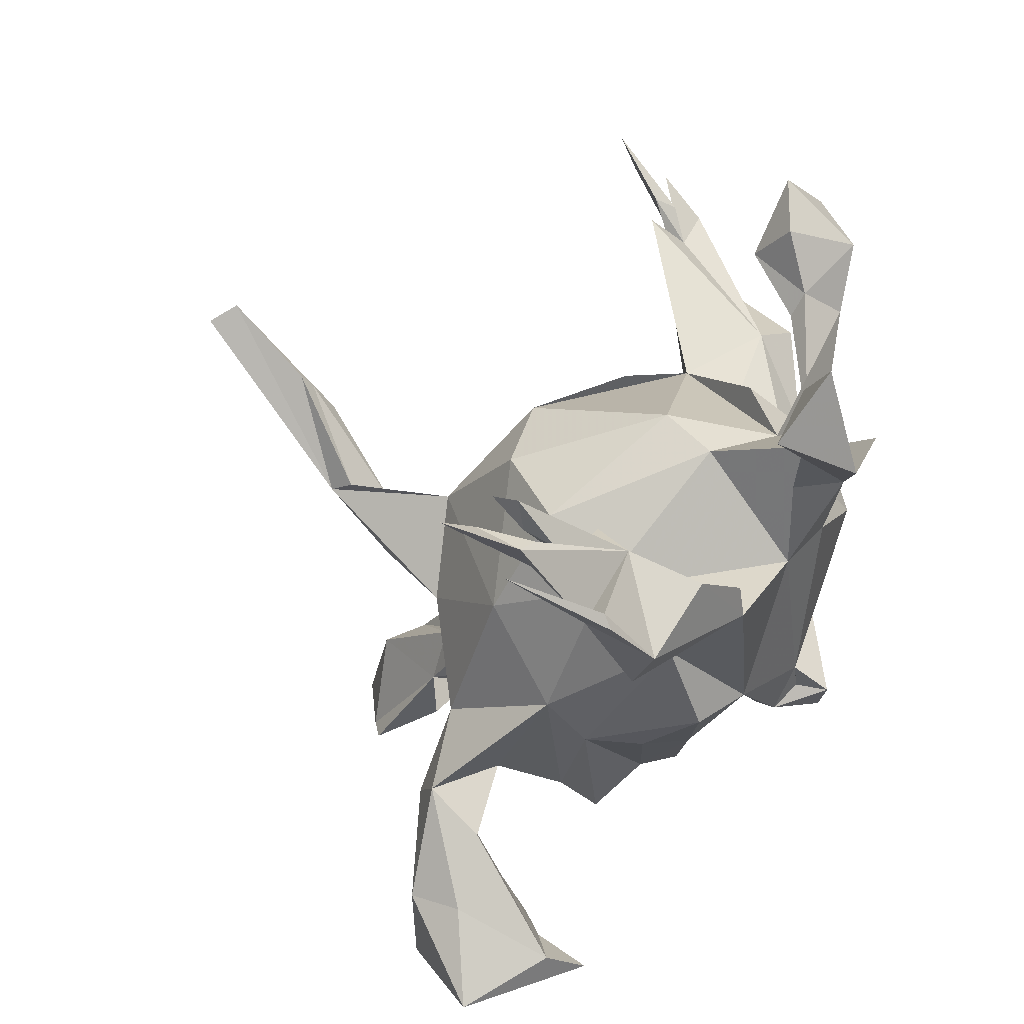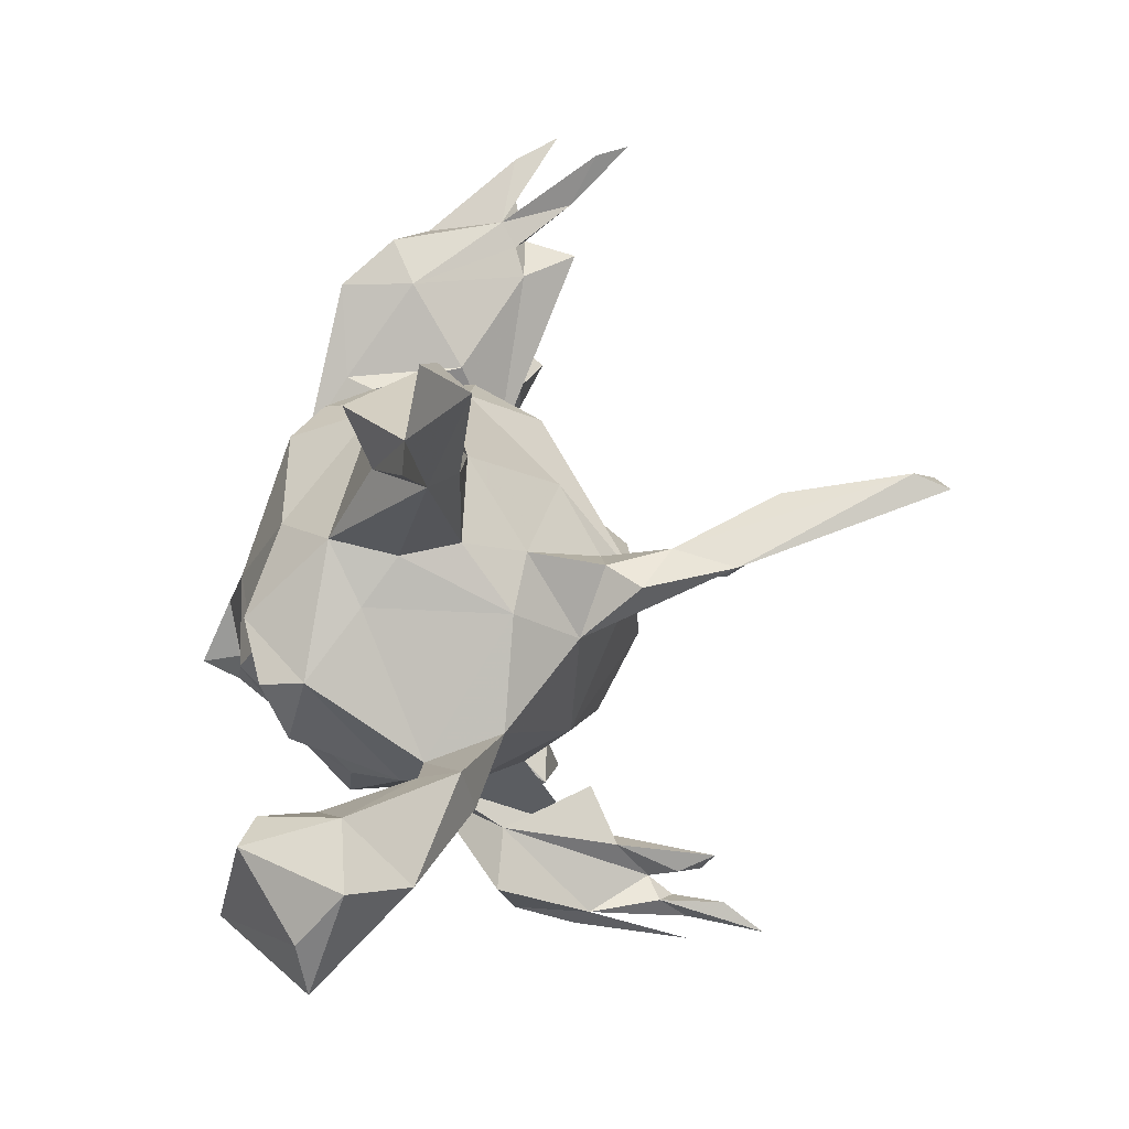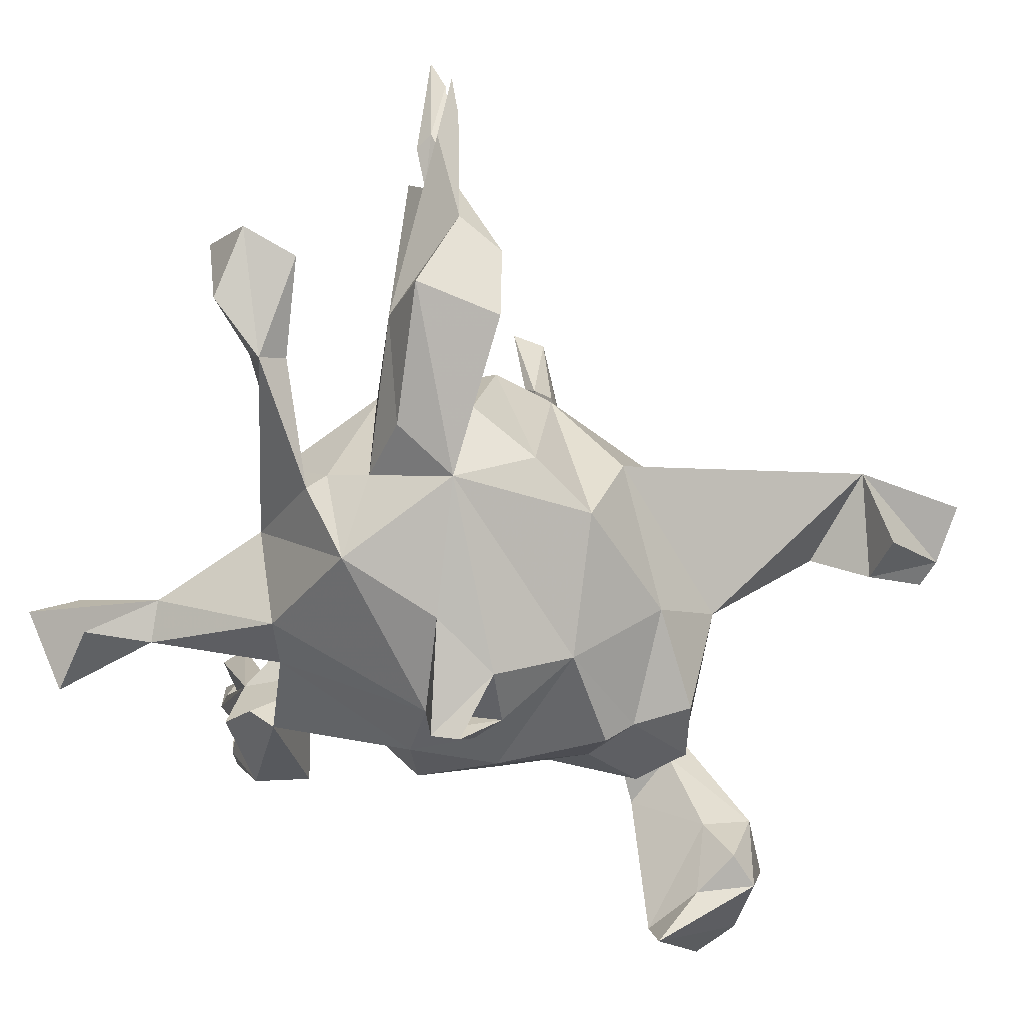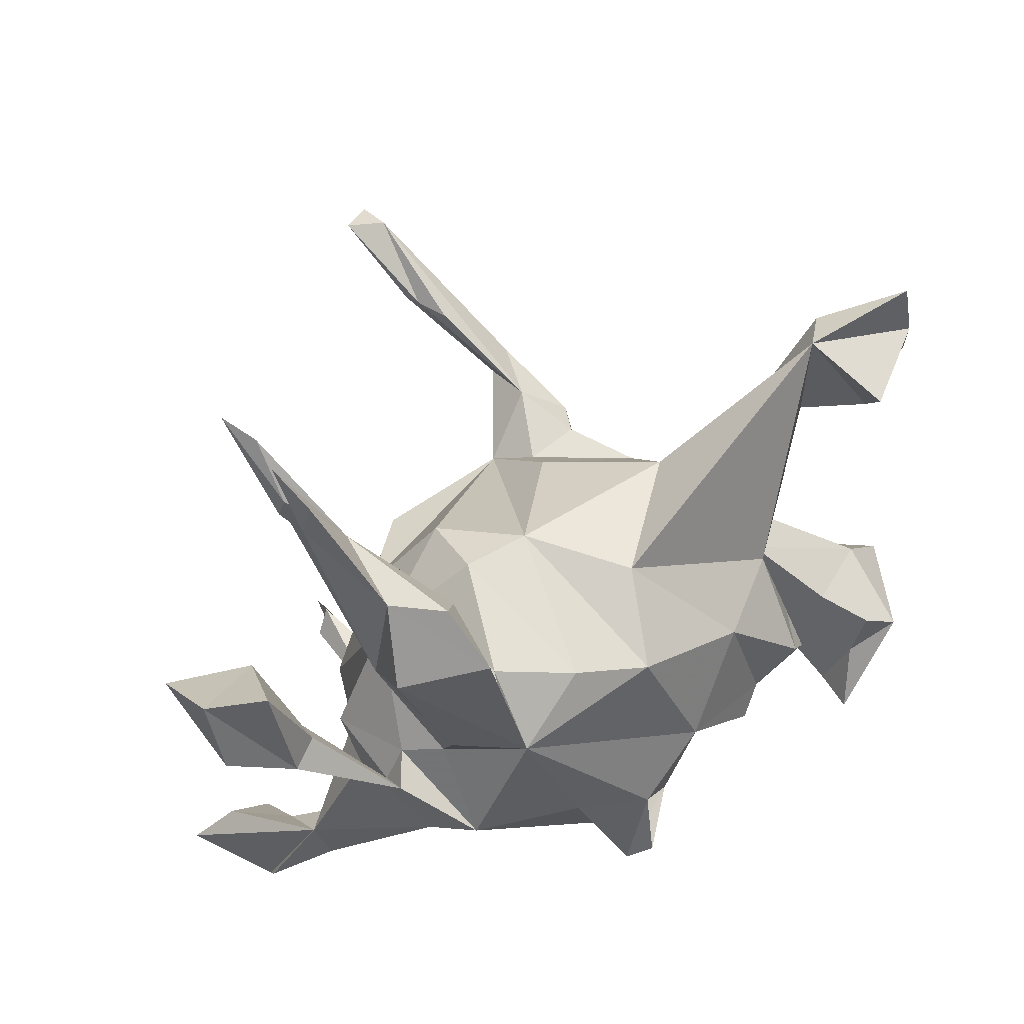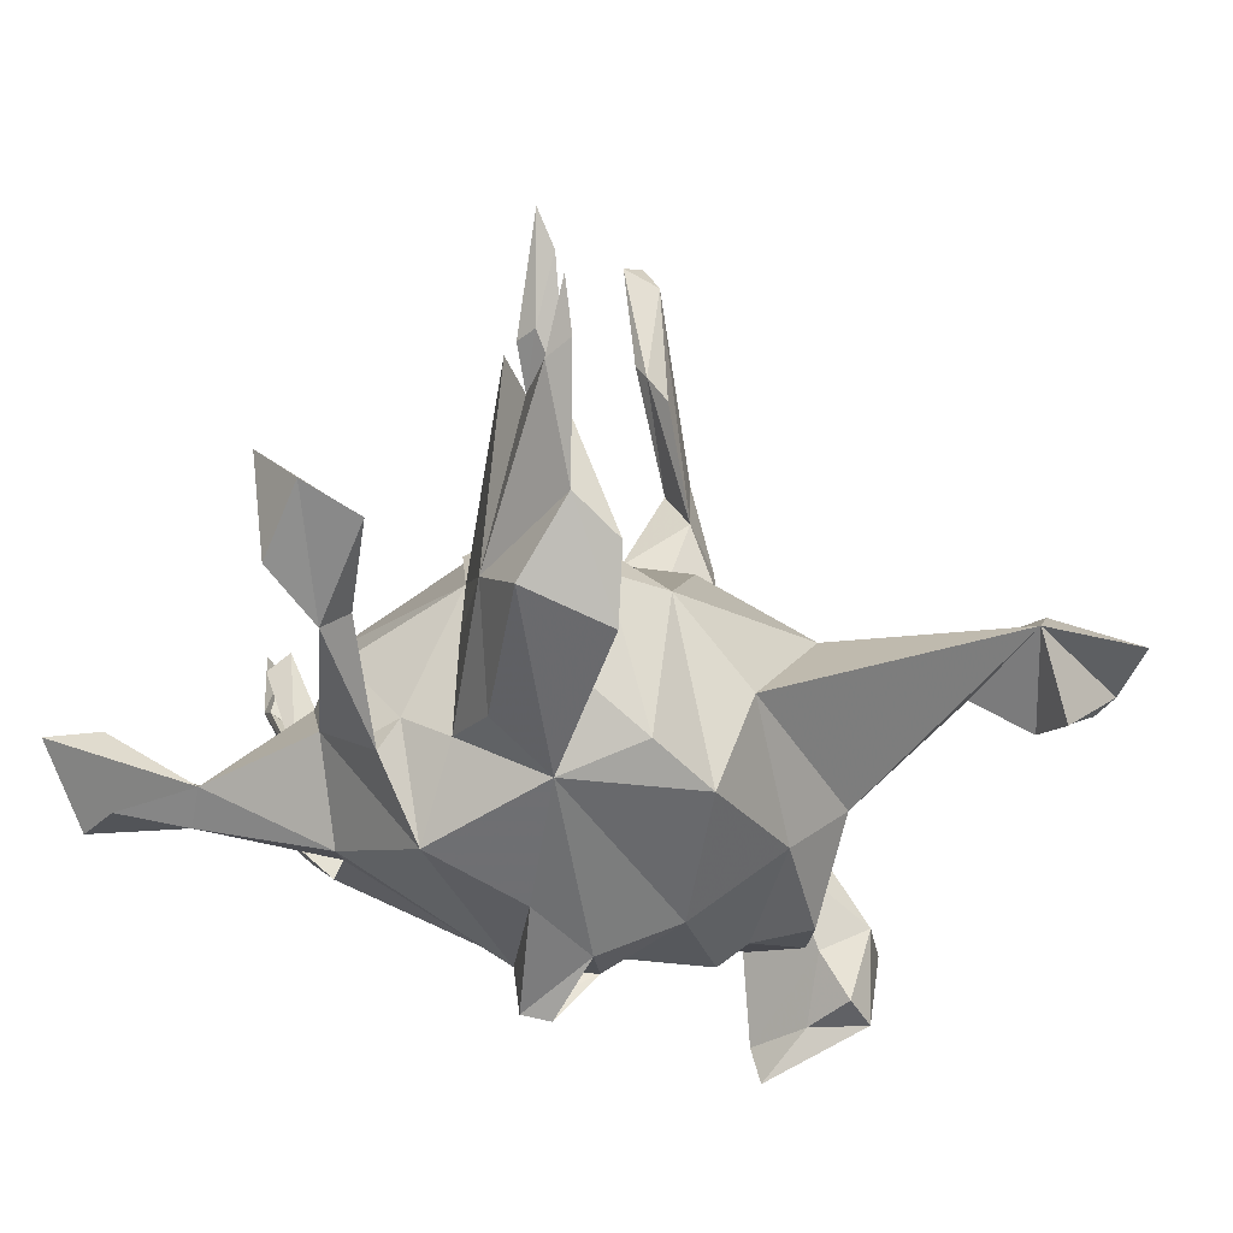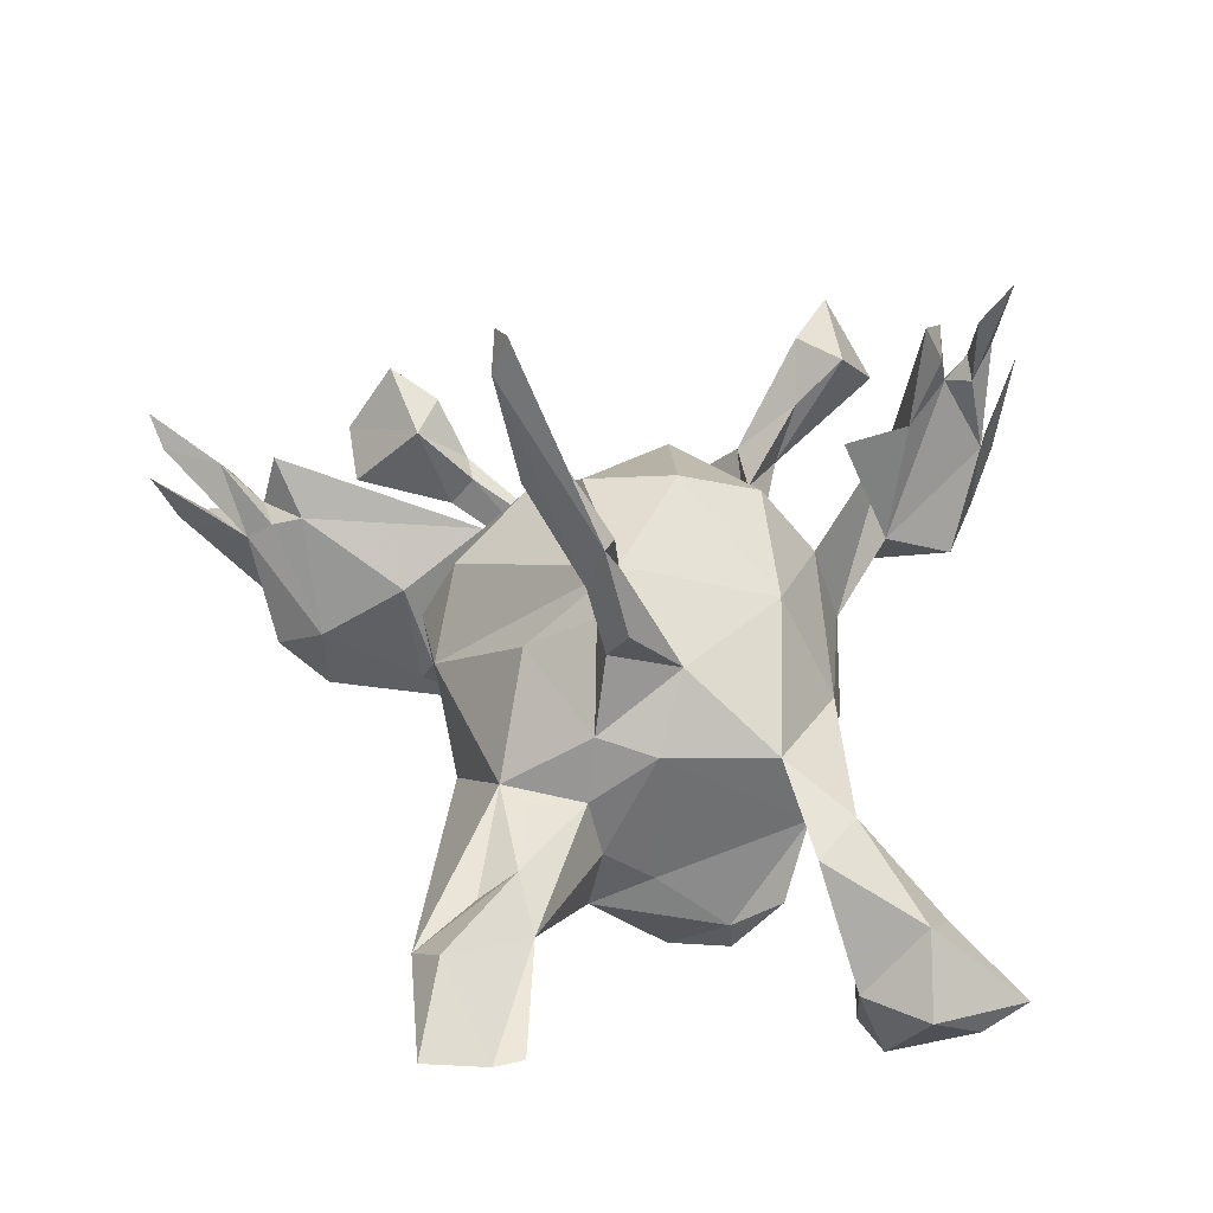
<metadata>
{"format":"obj","ext":"obj","renderer":"f3d","projection":"perspective","resolution":1024,"background":"white","views":[{"elev":-57.9,"azim":61.5,"up":"+Y"},{"elev":8.0,"azim":-78.6,"up":"+Y"},{"elev":-69.6,"azim":154.5,"up":"+Z"},{"elev":63.4,"azim":156.0,"up":"+Y"},{"elev":-39.7,"azim":152.1,"up":"+Z"},{"elev":53.4,"azim":-98.3,"up":"+Z"}]}
</metadata>
<code>
v 0.2266 -0.5404 0.292
v 0.1903 -0.4983 0.1516
v 0.2105 -0.5215 0.1236
v 0.2056 -0.5759 0.2725
v 0.2611 -0.5158 0.2874
v 0.2582 -0.5334 0.4033
v 0.2491 -0.4885 0.3453
v 0.2633 -0.4211 0.3295
v 0.2269 -0.4842 0.252
v 0.1815 -0.4942 0.03947
v 0.2249 -0.514 0.1418
v 0.2515 -0.4533 0.2298
v 0.2631 -0.4837 0.2651
v 0.2877 -0.4477 0.3046
v 0.2556 -0.3866 0.1176
v 0.2091 -0.331 -0.09694
v 0.2497 -0.4451 0.2755
v 0.5232 -0.4261 -0.06957
v 0.108 -0.4492 0.02946
v 0.4866 -0.3704 0.0227
v 0.6125 -0.3684 0.01827
v 0.1436 -0.3645 0.03079
v 0.2114 -0.3987 0.19
v 0.6237 -0.4229 -0.08452
v -0.5555 -0.4191 -0.06095
v -0.5858 -0.3486 -0.06849
v 0.5474 -0.3122 0.01274
v 0.4463 -0.2107 -0.1067
v -0.4439 -0.3747 -0.1427
v 0.249 -0.3362 -0.06707
v 0.4305 -0.2668 -0.13
v -0.447 -0.3537 -0.2107
v 0.2273 -0.3141 0.1465
v 0.5258 -0.3003 -0.1166
v 0.08102 -0.2883 -0.05629
v 0.1052 -0.2539 0.07187
v 0.06534 -0.2849 -0.1316
v 0.268 -0.406 0.01032
v 0.1887 -0.2916 -0.01948
v -0.4803 -0.2827 -0.1497
v -0.0111 -0.2816 -0.1598
v -0.6016 -0.2762 -0.000379
v 0.02702 -0.2211 -0.2181
v -0.3664 -0.2624 0.01848
v 0.4637 -0.2999 -0.03927
v -0.4595 -0.3276 0.000876
v -0.3502 -0.2199 0.1055
v -0.1153 -0.2406 0.03582
v -0.498 -0.2895 0.06076
v -0.0366 -0.1762 0.1685
v 0.2486 -0.2012 -0.1595
v 0.1423 -0.1809 0.173
v -0.1162 -0.2324 -0.1276
v -0.4031 -0.1607 0.09954
v -0.5049 -0.2064 -0.1413
v -0.5532 -0.2347 -0.1517
v -0.1014 -0.1941 -0.2003
v -0.2579 -0.1387 0.1234
v 0.3636 -0.2125 -0.09569
v -0.2943 -0.1749 0.0224
v -0.4591 -0.2082 -0.07382
v -0.5377 -0.1954 -0.02056
v 0.1363 -0.06423 0.2335
v -0.1491 -0.2335 -0.04776
v 0.326 -0.1438 0.01245
v 0.0468 -0.1174 -0.3065
v 0.2877 -0.1314 -0.2024
v -0.3885 -0.1742 0.03834
v -0.3079 -0.1469 -0.1584
v 0.3515 -0.05131 -0.09376
v 0.3201 -0.08351 0.07678
v -0.3527 -0.06341 -0.1229
v 0.0151 -0.1082 -0.3291
v 0.03572 -0.1199 -0.3708
v -0.03054 -0.121 -0.3165
v -0.2186 -0.1281 -0.1882
v -0.001586 -0.1036 -0.3793
v -0.1558 -0.02593 0.2045
v -0.05651 -0.08336 -0.3048
v -0.3495 -0.06817 -0.1847
v -0.2159 -0.06979 -0.2546
v -0.02173 0.03867 0.2572
v -0.01012 -0.01227 -0.3349
v 0.2482 0.03919 -0.2926
v -0.1124 0.07021 0.4117
v -0.07095 0.07479 0.2171
v -0.3035 0.03107 -0.05858
v -0.1604 0.04634 0.2907
v -0.09854 0.09175 0.3207
v -0.08159 0.05327 0.3933
v -0.2421 0.01852 0.1322
v 0.2704 0.189 -0.004134
v 0.1664 0.06066 0.2113
v 0.008114 0.1372 0.5278
v -0.1102 0.03918 -0.2839
v -0.1457 0.07346 0.2382
v -0.3137 0.01378 -0.2157
v 0.3277 0.07994 -0.2026
v -0.2483 -0.04145 -0.2247
v 0.3622 0.03712 -0.04879
v 0.01163 0.1684 0.6863
v 0.04914 0.1796 0.661
v 0.3362 0.04461 -0.1669
v -0.3045 0.1207 -0.1019
v -0.003307 0.1485 0.5036
v 0.2491 0.1285 0.09537
v 0.3047 0.09249 -0.1531
v -0.001824 0.1906 0.6365
v -0.02814 0.1621 0.4576
v 0.4635 0.2159 -0.166
v 0.0949 0.02404 -0.3167
v -0.2047 0.09683 0.1427
v 0.1564 0.2068 -0.2658
v -0.05936 0.171 0.1571
v -0.2856 0.09817 -0.01202
v 0.2539 0.1311 -0.1899
v 0.4269 0.222 -0.1336
v -0.2534 0.1132 0.06494
v 0.4747 0.1908 -0.09195
v -0.245 0.188 0.06662
v -0.3568 0.2168 0.08823
v -0.4433 0.2072 0.06703
v -0.2106 0.1266 -0.1942
v 0.2535 0.2288 -0.226
v 0.2771 0.193 -0.09518
v 0.143 0.2405 0.0888
v -0.4537 0.3635 0.08385
v 0.433 0.1873 -0.0927
v -0.6271 0.2833 0.08693
v -0.2063 0.2229 0.06259
v 0.5404 0.225 -0.029
v 0.2074 0.3111 -0.04392
v -0.08237 0.2709 -0.0979
v 0.5543 0.2601 -0.1387
v -0.5242 0.2371 0.01951
v -0.6205 0.241 0.08185
v 0.05637 0.2629 -0.2099
v 0.4674 0.2624 -0.01354
v 0.5887 0.2893 -0.002164
v -0.04758 0.2283 -0.2302
v -0.378 0.2729 0.06678
v 0.4734 0.3576 -0.1126
v -0.6176 0.3727 0.1029
v 0.03873 0.2839 0.005854
v 0.1626 0.2801 -0.1677
v 0.1324 0.2913 -0.006613
v 0.3605 0.4704 0.09516
v 0.3207 0.3369 -0.1231
v 0.5575 0.359 -0.08936
v -0.4912 0.3294 0.1365
v 0.3137 0.4183 -0.1918
v -0.5175 0.314 -0.02014
v 0.1987 0.4336 -0.1147
v 0.1908 0.4316 -0.2209
v 0.1722 0.2969 -0.2091
v 0.2983 0.4417 0.03008
v 0.3416 0.4927 0.02266
v 0.2912 0.5083 -0.1137
v 0.3043 0.4848 0.01625
v 0.2197 0.4968 -0.1493
v 0.3648 0.5613 0.05654
v 0.3031 0.5215 -0.004163
v 0.3745 0.5327 0.05654
v 0.4025 0.6339 0.169
v 0.3599 0.5757 -0.001165
v 0.3713 0.6205 0.126
v 0.3668 0.5463 0.0872
v 0.3718 0.6462 0.06569
v 0.3447 0.6138 0.007135
v 0.0007 -0.1006 -0.3442
f 158 160 162
f 153 162 160
f 169 158 162
f 148 158 165
f 169 165 158
f 166 162 167
f 159 167 162
f 164 166 167
f 161 162 166
f 168 165 169
f 168 169 162
f 148 165 157
f 162 157 165
f 157 162 161
f 164 161 166
f 168 162 165
f 164 163 161
f 157 161 163
f 167 163 164
f 157 163 167
f 17 14 8
f 15 8 14
f 23 17 8
f 12 14 17
f 1 2 3
f 10 3 2
f 9 6 7
f 5 7 6
f 13 9 7
f 5 6 9
f 11 1 3
f 10 11 3
f 2 1 11
f 2 5 9
f 7 5 13
f 15 13 5
f 145 155 113
f 154 113 155
f 132 155 145
f 170 75 73
f 74 73 75
f 77 170 73
f 66 75 170
f 133 140 123
f 95 123 140
f 104 133 123
f 144 140 133
f 140 137 113
f 145 113 137
f 95 140 113
f 144 137 140
f 127 122 135
f 136 135 122
f 97 104 123
f 127 133 104
f 139 138 131
f 119 131 138
f 134 139 131
f 149 138 139
f 129 136 122
f 129 135 136
f 119 134 131
f 149 139 134
f 83 95 113
f 133 127 130
f 141 130 127
f 144 133 130
f 150 129 122
f 138 117 128
f 98 128 117
f 119 138 128
f 142 117 138
f 92 125 148
f 116 148 125
f 147 92 148
f 121 120 130
f 118 130 120
f 141 121 130
f 150 122 121
f 118 121 122
f 122 127 104
f 146 126 92
f 106 92 126
f 144 126 146
f 116 113 124
f 151 124 113
f 110 134 119
f 103 110 119
f 145 146 92
f 116 124 148
f 151 148 124
f 92 116 125
f 115 122 104
f 84 113 116
f 118 120 121
f 103 119 128
f 126 144 82
f 114 82 144
f 106 126 82
f 36 52 50
f 63 50 52
f 48 36 50
f 157 147 148
f 127 121 141
f 150 121 127
f 129 152 135
f 127 135 152
f 144 146 137
f 145 137 146
f 149 110 142
f 117 142 110
f 138 149 142
f 134 110 149
f 154 151 113
f 156 132 92
f 145 92 132
f 143 150 127
f 153 154 155
f 129 143 127
f 129 150 143
f 158 148 151
f 158 151 154
f 147 156 92
f 153 132 156
f 129 127 152
f 36 30 16
f 38 16 30
f 51 36 16
f 38 30 36
f 16 35 43
f 41 43 35
f 59 31 45
f 20 45 31
f 28 59 45
f 51 31 59
f 53 41 64
f 35 64 41
f 76 53 64
f 57 41 53
f 48 64 35
f 35 15 36
f 38 36 15
f 28 34 31
f 18 31 34
f 67 28 31
f 48 35 36
f 15 22 33
f 23 33 22
f 23 15 33
f 35 22 15
f 40 29 32
f 25 32 29
f 56 40 32
f 61 29 40
f 22 35 16
f 49 25 46
f 29 46 25
f 47 49 46
f 42 25 49
f 56 32 26
f 25 26 32
f 42 56 26
f 28 27 21
f 20 21 27
f 18 28 21
f 45 27 28
f 29 44 46
f 47 46 44
f 61 44 29
f 18 34 28
f 19 22 16
f 42 26 25
f 111 84 66
f 67 66 84
f 74 111 66
f 113 84 111
f 103 100 70
f 92 70 100
f 110 103 70
f 107 100 103
f 97 99 80
f 69 80 99
f 72 97 80
f 123 99 97
f 89 82 86
f 114 86 82
f 107 92 100
f 71 70 92
f 83 74 77
f 75 77 74
f 73 83 77
f 111 74 83
f 60 87 72
f 104 72 87
f 90 85 82
f 78 82 85
f 89 90 82
f 94 85 90
f 88 78 85
f 89 88 85
f 96 78 88
f 99 81 76
f 57 76 81
f 69 99 76
f 95 81 99
f 83 79 95
f 43 95 79
f 66 79 83
f 170 79 66
f 73 66 83
f 91 87 60
f 58 91 60
f 115 87 91
f 74 66 73
f 92 93 71
f 63 71 93
f 106 93 92
f 82 63 93
f 106 82 93
f 54 58 60
f 78 91 58
f 50 82 78
f 112 91 78
f 50 78 58
f 79 170 77
f 67 84 70
f 98 70 84
f 28 67 70
f 75 79 77
f 69 72 80
f 75 43 79
f 57 95 43
f 50 63 82
f 52 71 63
f 65 70 71
f 65 28 70
f 62 42 49
f 20 27 45
f 130 114 144
f 112 114 130
f 153 155 132
f 20 31 18
f 10 16 38
f 12 23 22
f 10 38 15
f 2 22 19
f 21 20 18
f 8 15 23
f 10 19 16
f 17 23 12
f 2 12 22
f 10 2 19
f 9 12 2
f 11 10 15
f 115 104 87
f 98 107 103
f 128 98 103
f 88 89 96
f 86 96 89
f 112 96 86
f 105 94 90
f 89 105 90
f 102 85 94
f 112 86 114
f 113 111 83
f 108 89 85
f 104 97 72
f 112 78 96
f 118 91 112
f 98 110 70
f 57 81 95
f 123 95 99
f 55 56 62
f 42 62 56
f 61 55 62
f 40 56 55
f 72 48 60
f 47 60 48
f 64 48 72
f 69 76 64
f 57 53 76
f 117 110 98
f 92 107 116
f 84 116 107
f 108 101 102
f 85 102 101
f 105 108 102
f 118 122 115
f 91 118 115
f 118 112 130
f 64 72 69
f 66 51 43
f 16 43 51
f 67 51 66
f 75 66 43
f 31 51 67
f 68 61 62
f 40 55 61
f 54 68 62
f 49 54 62
f 60 68 54
f 41 57 43
f 44 61 68
f 44 68 60
f 58 54 47
f 49 47 54
f 71 52 65
f 36 65 52
f 51 59 28
f 65 51 28
f 48 50 58
f 65 36 51
f 47 44 60
f 47 48 58
f 12 15 14
f 160 154 153
f 159 153 156
f 156 147 157
f 157 159 156
f 162 153 159
f 160 158 154
f 167 159 157
f 13 15 12
f 9 13 12
f 2 11 15
f 5 2 15
f 109 108 105
f 98 84 107
f 89 108 109
f 105 102 94
f 108 85 101
f 109 105 89

</code>
